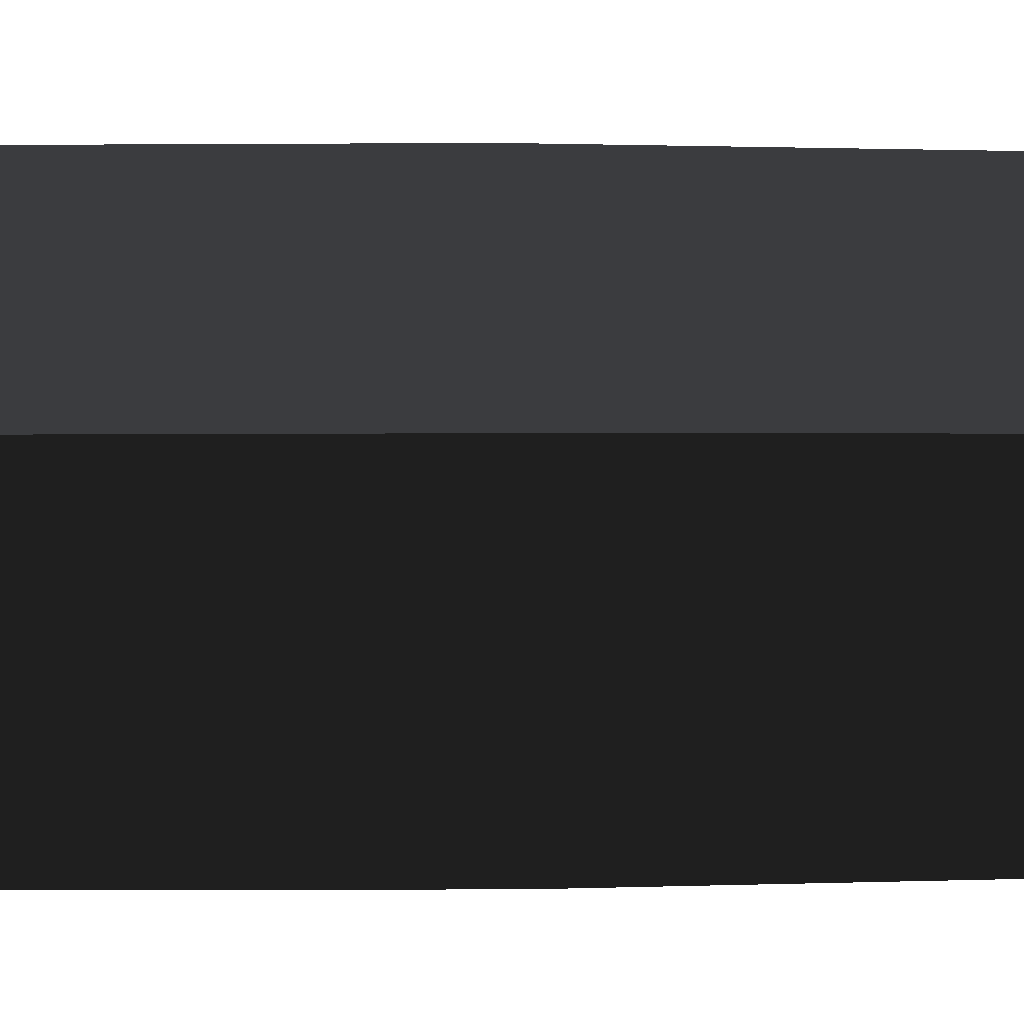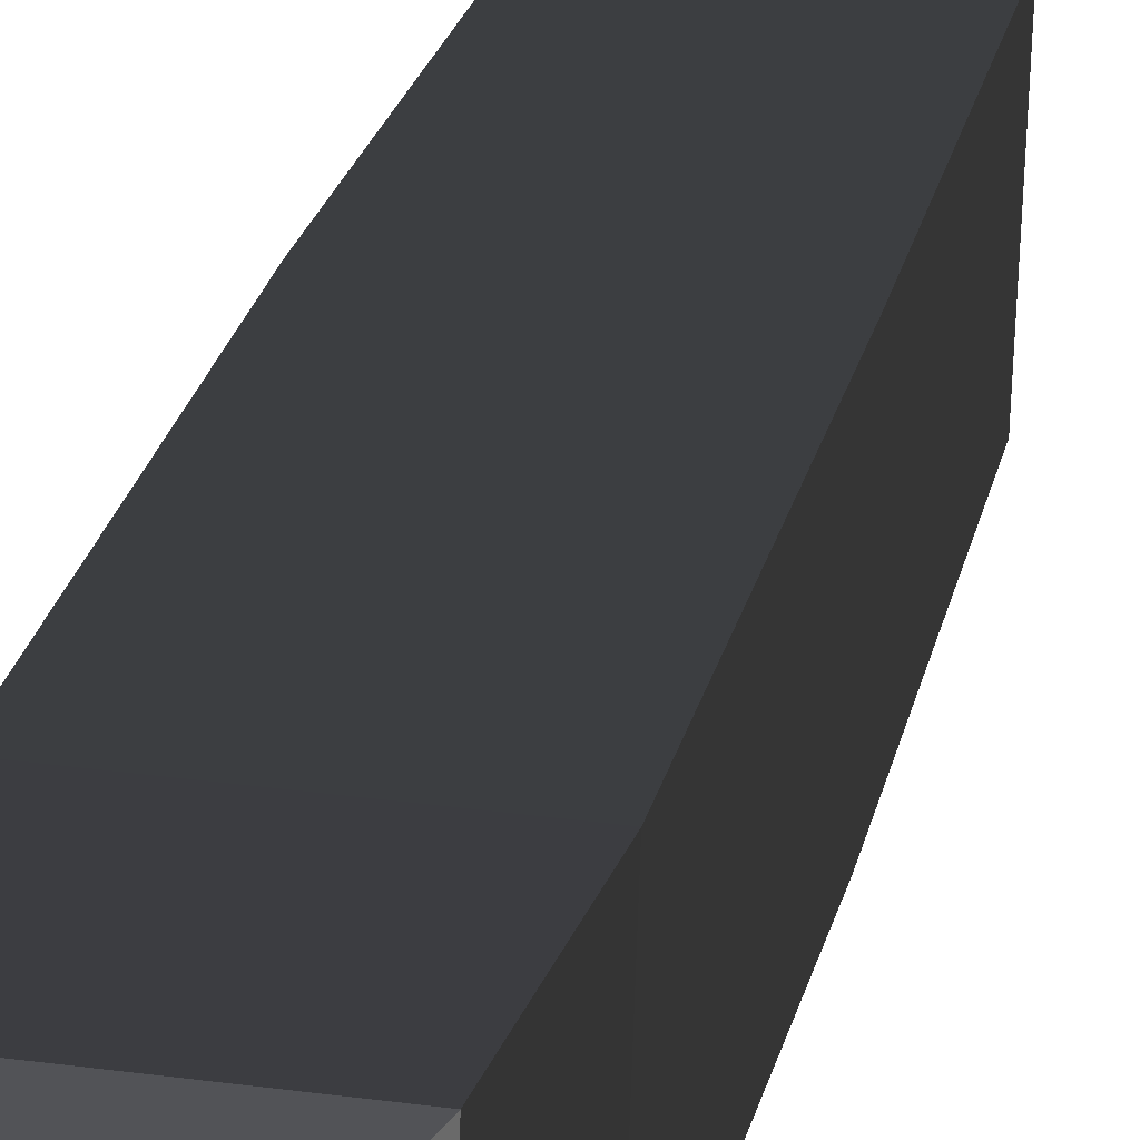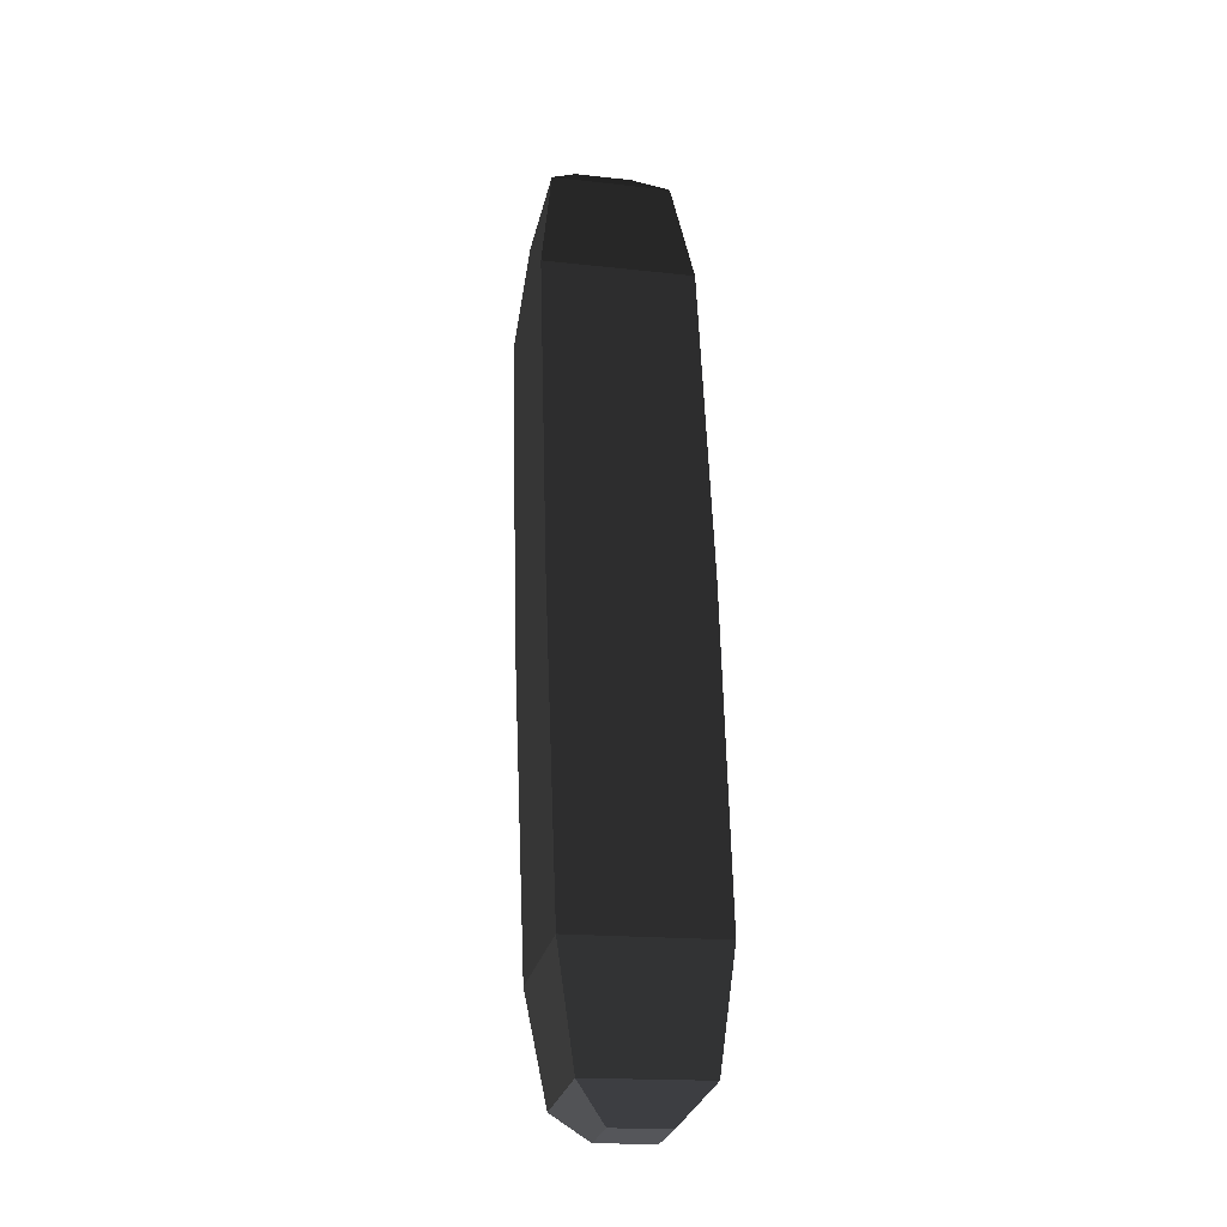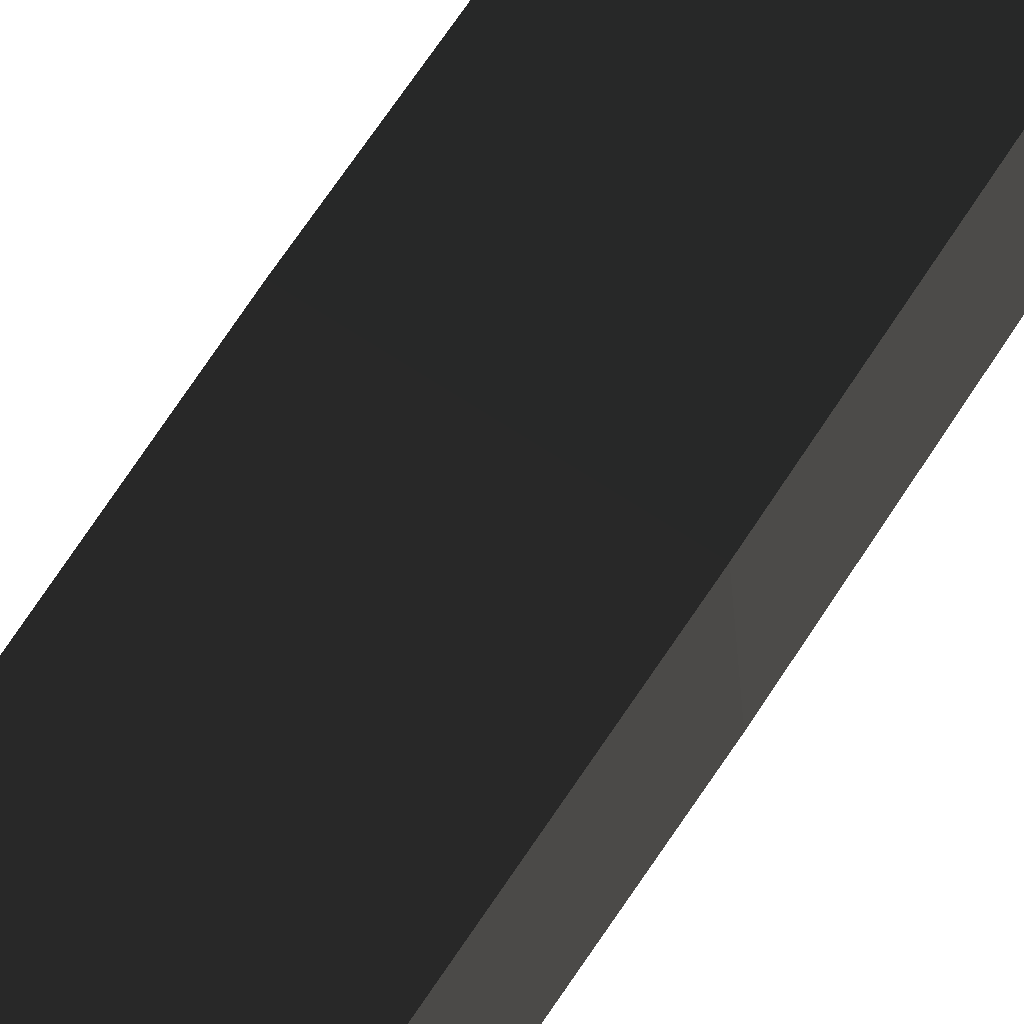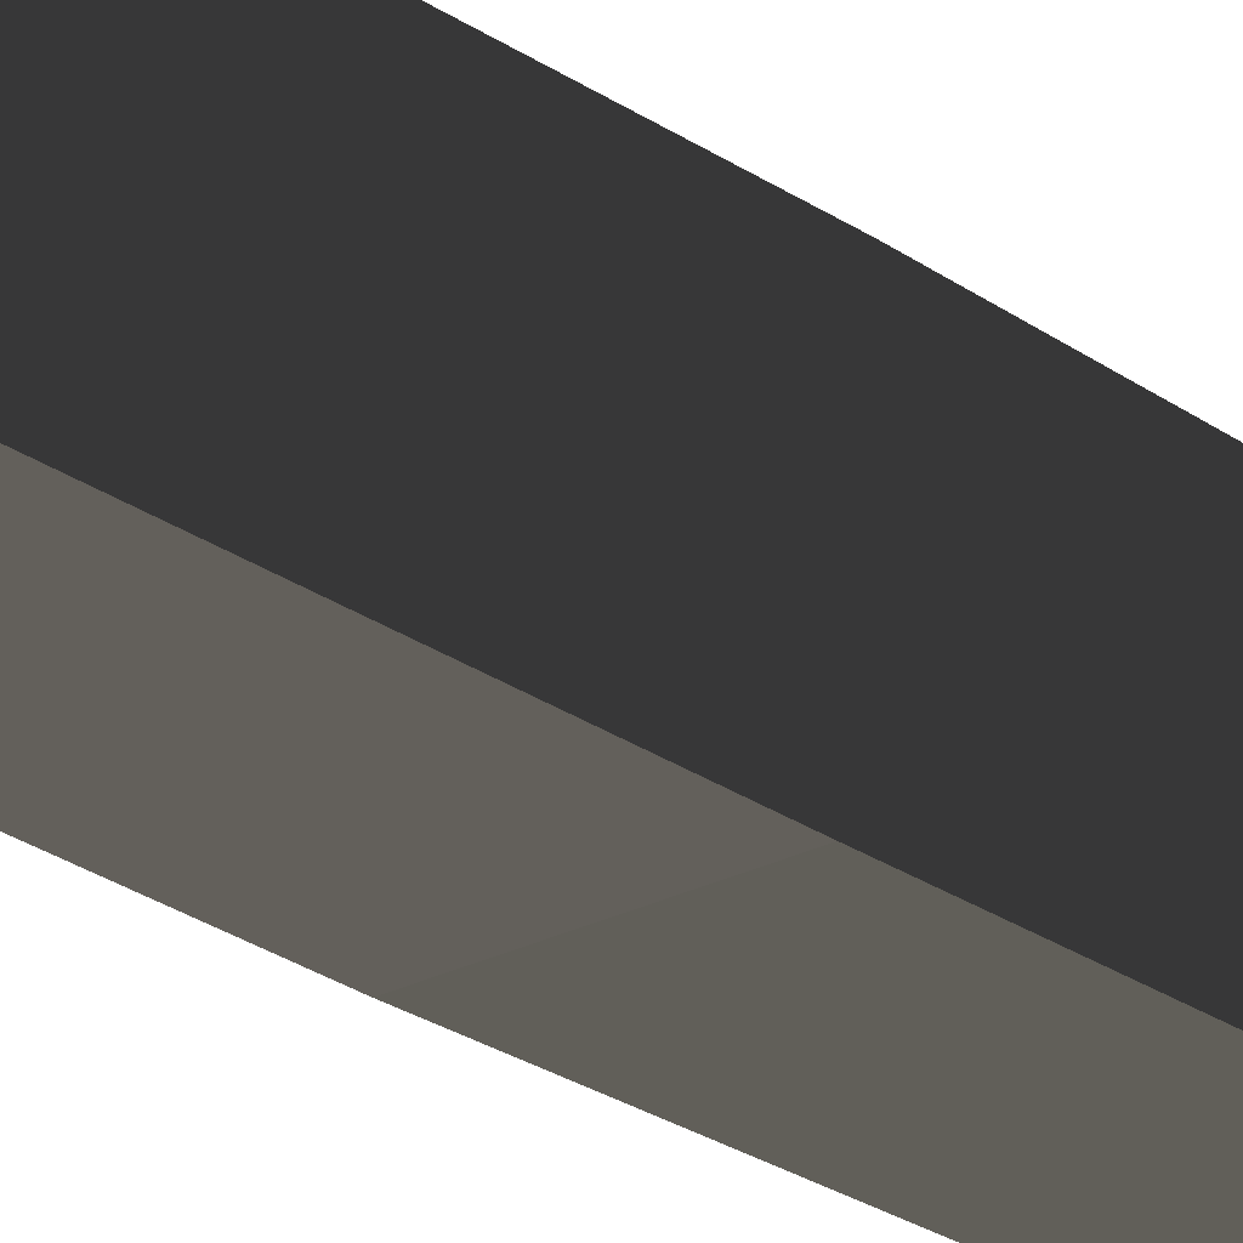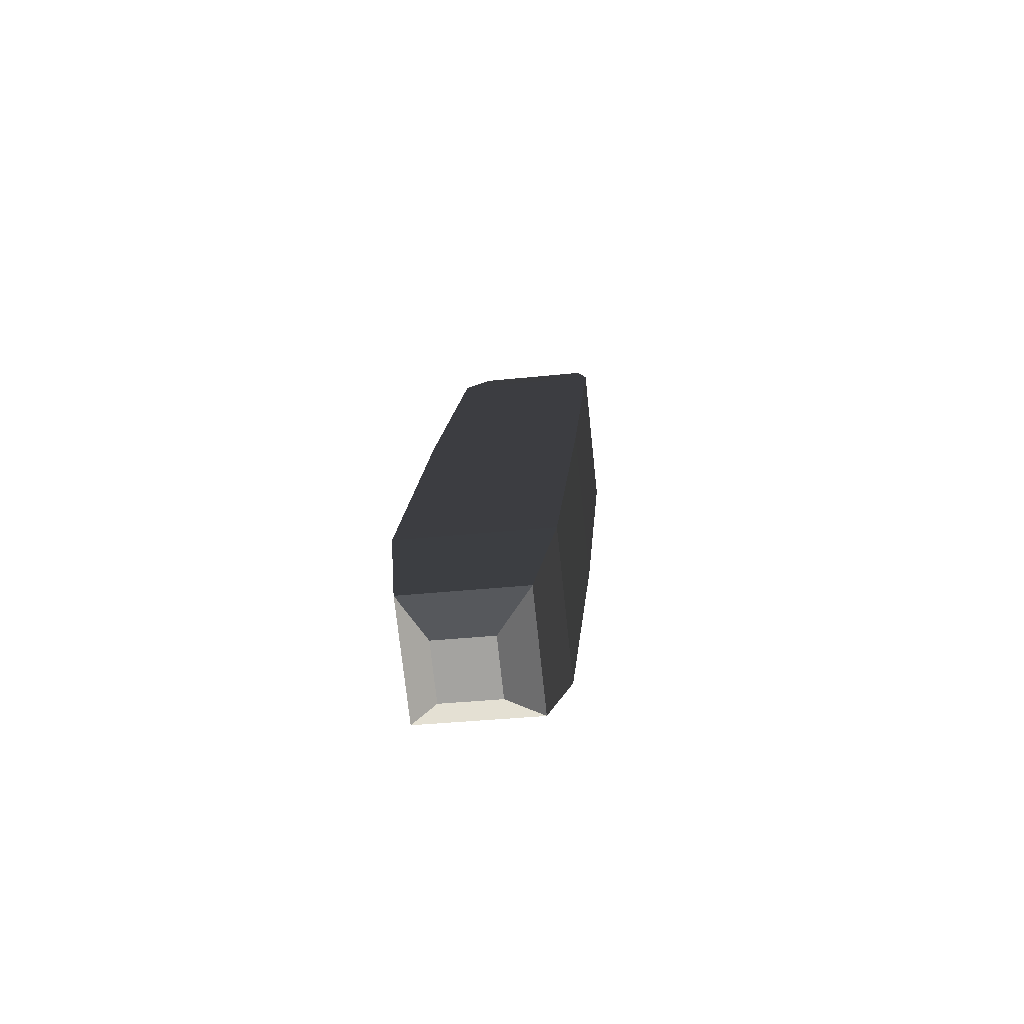
<metadata>
{"format":"obj","ext":"obj","renderer":"f3d","projection":"perspective","resolution":1024,"background":"white","views":[{"elev":32.9,"azim":-96.1,"up":"+Y"},{"elev":25.7,"azim":-168.2,"up":"+Y"},{"elev":-22.1,"azim":168.7,"up":"+Z"},{"elev":67.5,"azim":35.0,"up":"+Y"},{"elev":-22.9,"azim":-133.5,"up":"+Y"},{"elev":-73.3,"azim":-82.8,"up":"+Z"}]}
</metadata>
<code>
o ../rami/model/lower_right_leg
v -0.03806 0.006124 -0.468
v -0.04488 -0.006407 -0.4123
v 0.03066 -0.00498 -0.4136
v 0.02144 0.007248 -0.4691
v -0.03071 0.03092 -0.02049
v -0.03994 0.04315 -0.07593
v 0.0356 0.04458 -0.07725
v 0.02879 0.03205 -0.02153
v -0.01461 0.01448 -0.005943
v 0.01383 0.01502 -0.00644
v 0.01433 -0.01334 -0.00866
v -0.01411 -0.01388 -0.008163
v -0.0391 0.06545 -0.4634
v -0.0462 0.06892 -0.4064
v 0.004835 0.05205 -0.4814
v -0.0236 0.05151 -0.4809
v -0.0231 0.02315 -0.4831
v 0.005332 0.02369 -0.4836
v 0.03692 -0.03075 -0.08315
v 0.02983 -0.02728 -0.02617
v -0.03862 -0.03217 -0.08183
v -0.02967 -0.02841 -0.02513
v 0.0204 0.06658 -0.4644
v 0.02934 0.07034 -0.4077
v 0.03499 -0.01902 -0.2485
v -0.0429 -0.02049 -0.2471
v 0.03363 0.05866 -0.2424
v -0.04426 0.05718 -0.2411
f 1 2 3
f 4 1 3
f 5 6 7
f 7 8 5
f 9 10 11
f 11 12 9
f 13 14 2
f 2 1 13
f 15 16 17
f 17 18 15
f 8 7 19
f 19 20 8
f 21 22 20
f 20 19 21
f 14 13 23
f 23 24 14
f 6 5 22
f 22 21 6
f 24 23 4
f 4 3 24
f 21 19 25
f 25 26 21
f 14 24 27
f 27 28 14
f 6 21 26
f 26 28 6
f 24 3 25
f 25 27 24
f 25 3 2
f 2 26 25
f 27 7 6
f 6 28 27
f 26 2 14
f 14 28 26
f 25 19 7
f 7 27 25
f 5 8 10
f 10 9 5
f 8 20 11
f 11 10 8
f 20 22 12
f 12 11 20
f 22 5 9
f 9 12 22
f 23 13 16
f 16 15 23
f 13 1 17
f 17 16 13
f 1 4 18
f 17 1 18
f 4 23 15
f 15 18 4

</code>
